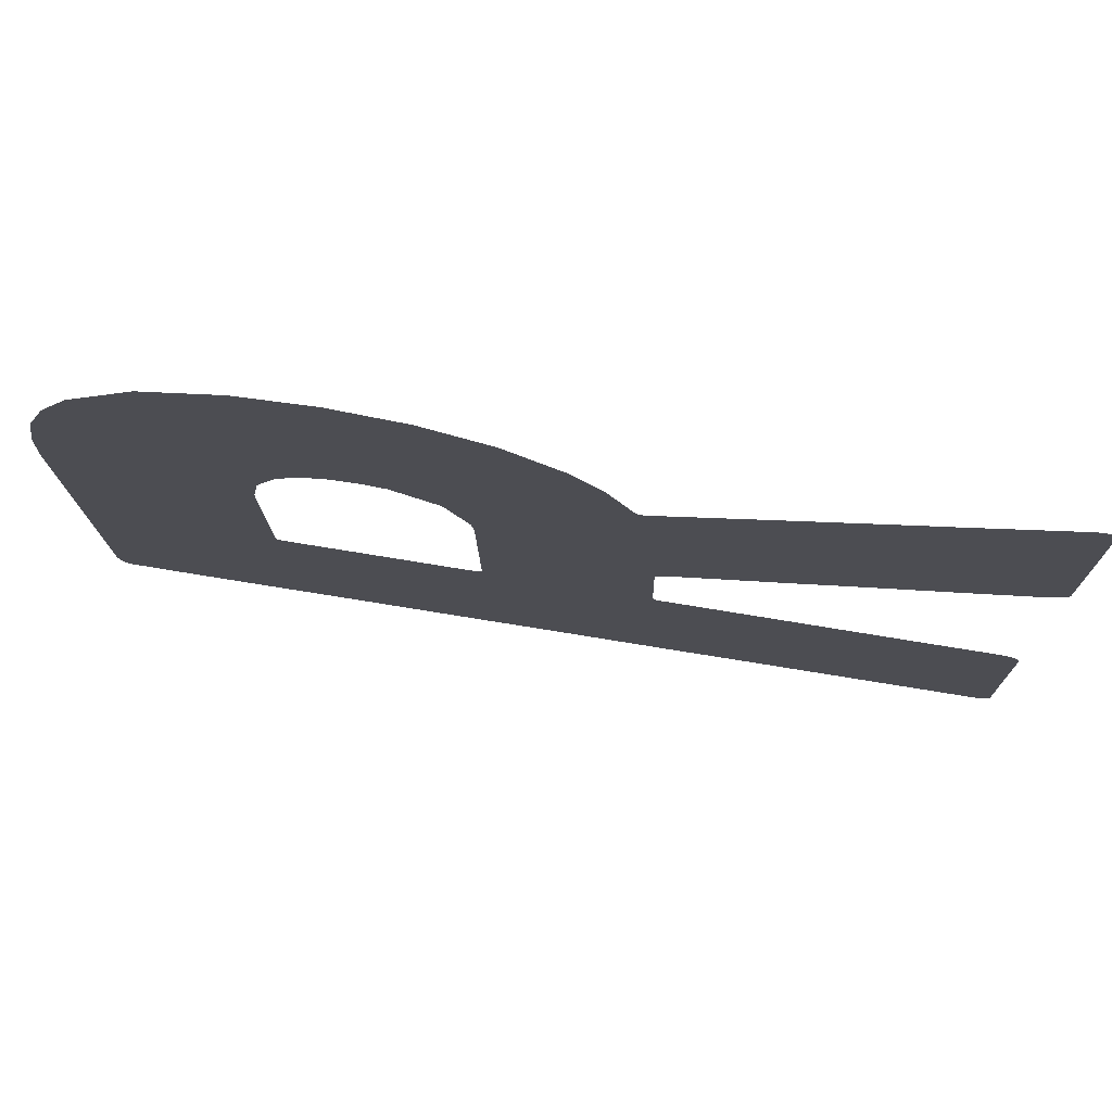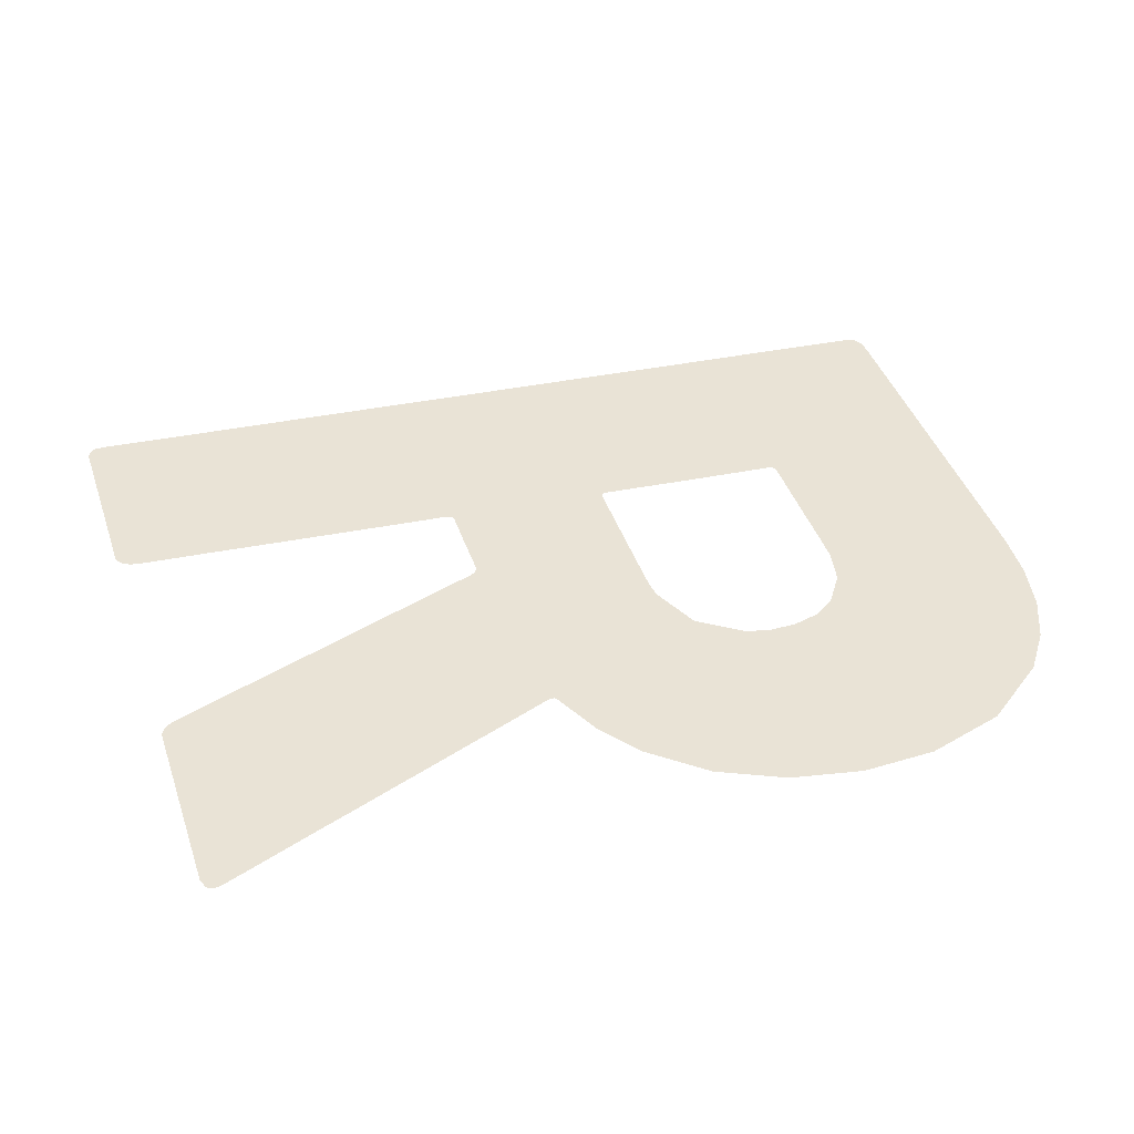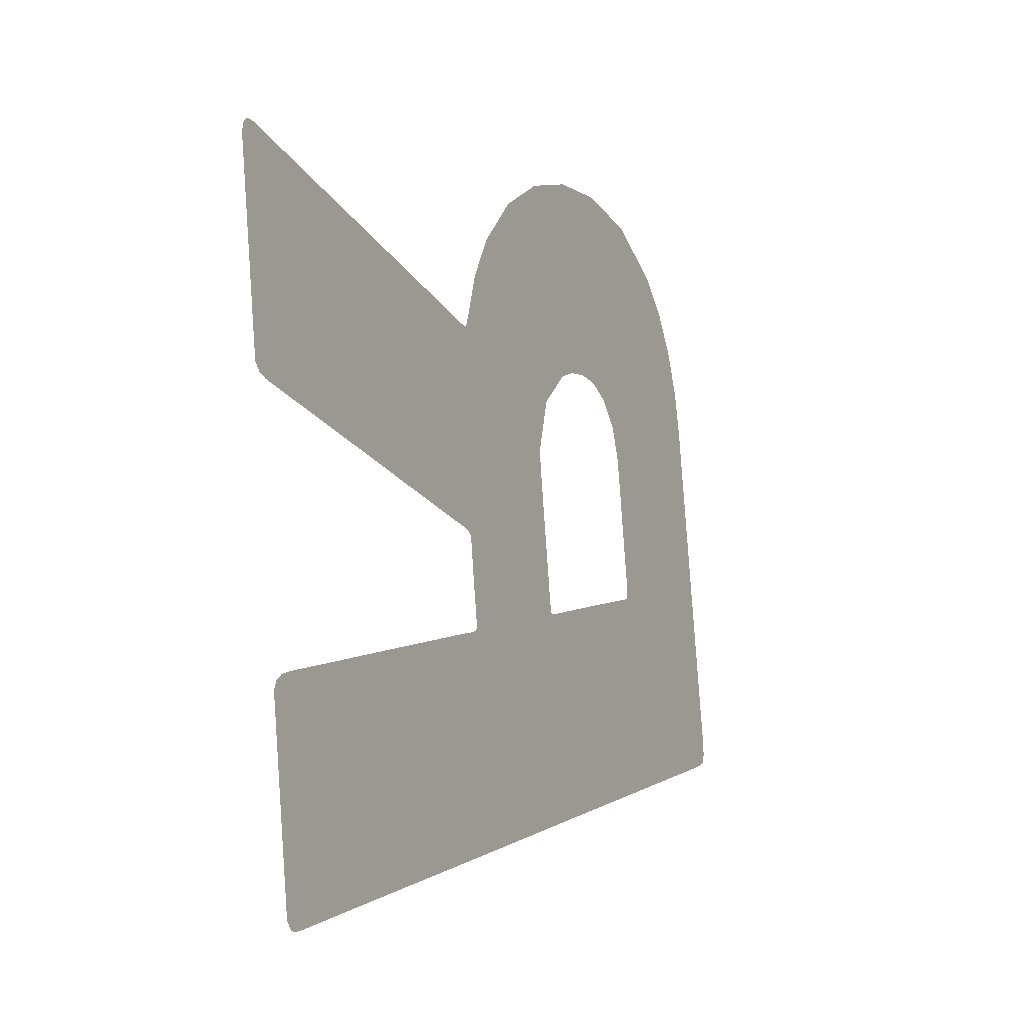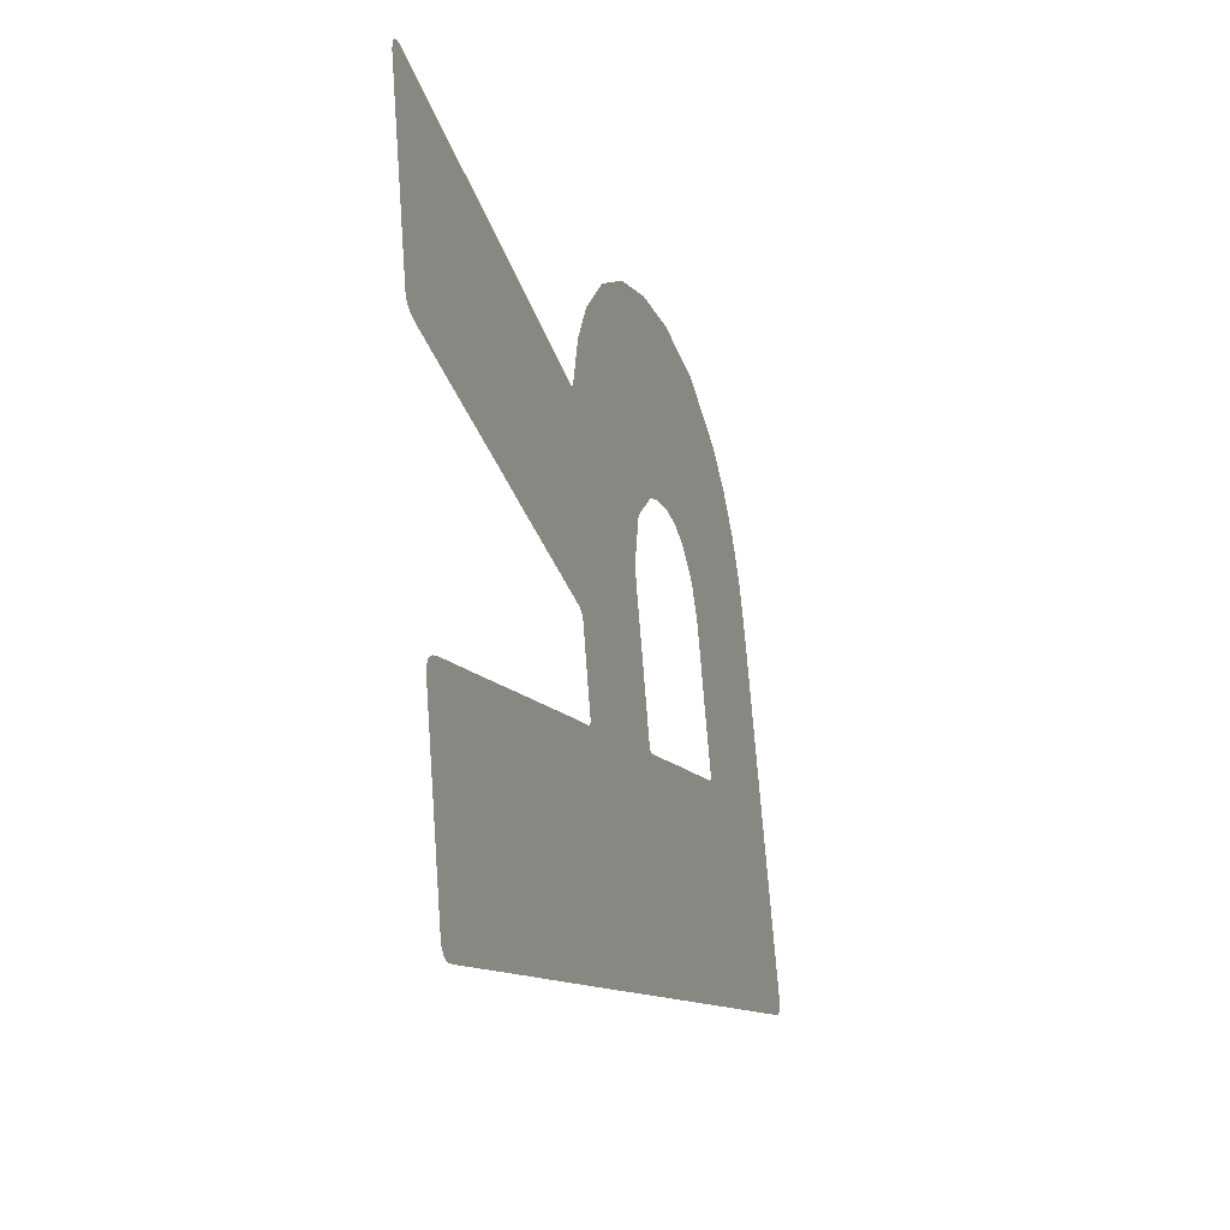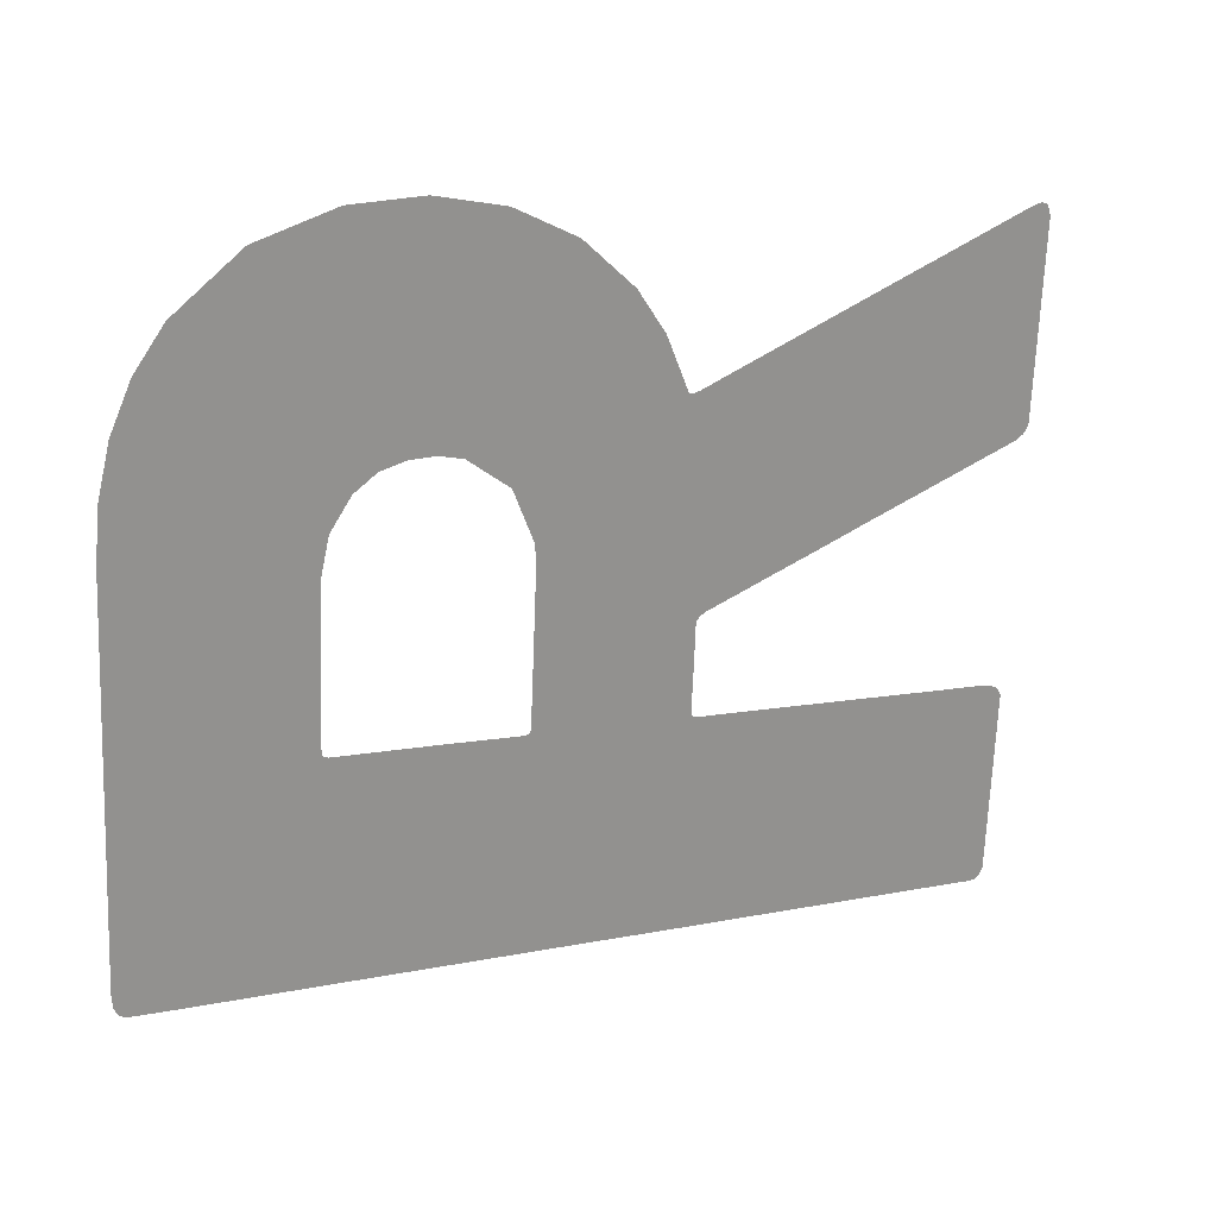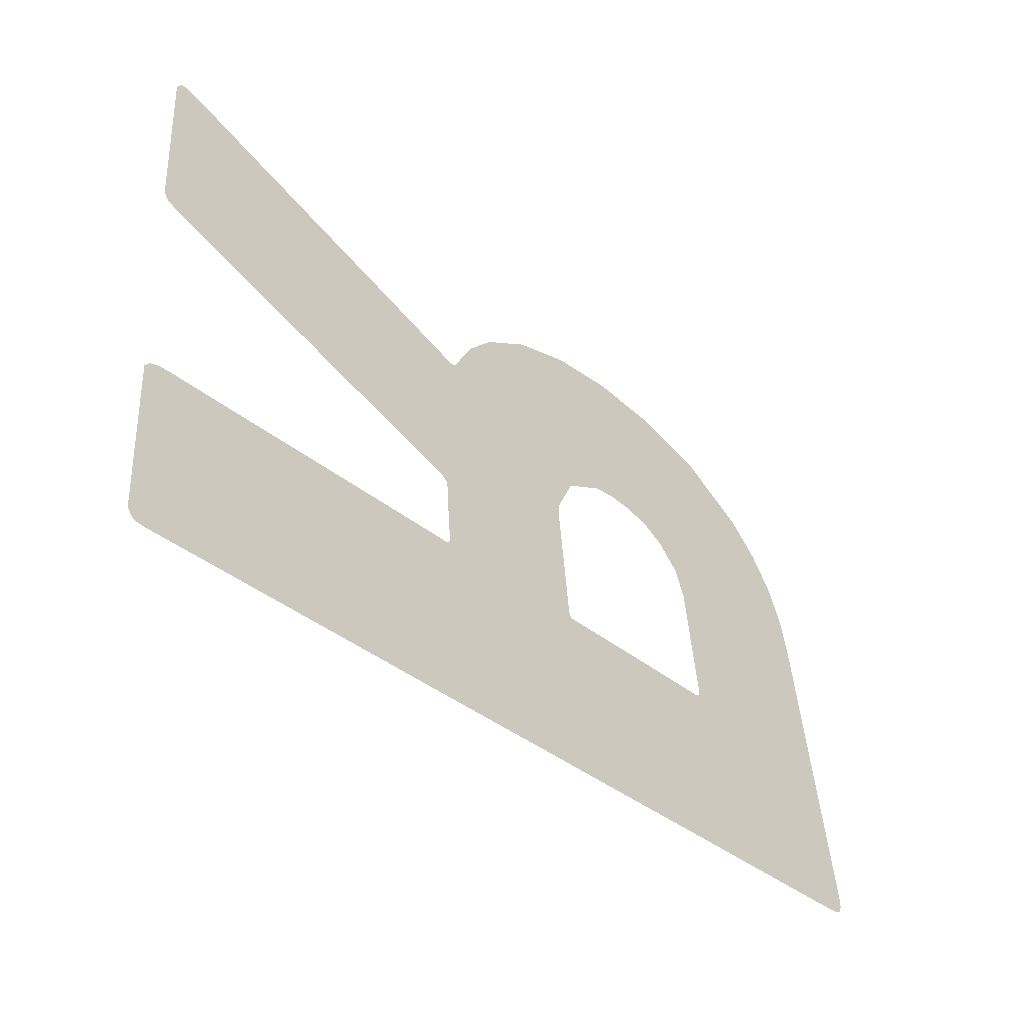
<metadata>
{"format":"obj","ext":"obj","renderer":"f3d","projection":"perspective","resolution":1024,"background":"white","views":[{"elev":71.1,"azim":7.9,"up":"+Y"},{"elev":47.3,"azim":161.8,"up":"+Z"},{"elev":-4.2,"azim":116.8,"up":"+Y"},{"elev":-17.5,"azim":107.6,"up":"+Y"},{"elev":18.5,"azim":-33.4,"up":"+Y"},{"elev":-46.5,"azim":134.4,"up":"+Y"}]}
</metadata>
<code>
v -0.02245 -0.09228 0.01998
v -0.02245 -0.09228 0.01998
v -0.02246 -0.09229 0.01998
v -0.02246 -0.09229 0.01998
v -0.02246 -0.09229 0.01998
v -0.02148 -0.09044 0.02013
v -0.02148 -0.09044 0.02013
v -0.02148 -0.09044 0.02013
v -0.02148 -0.09044 0.02013
v -0.02148 -0.09044 0.02013
v -0.02148 -0.09044 0.02013
v -0.02148 -0.09044 0.02013
v -0.02379 -0.09161 0.02004
v -0.02379 -0.09161 0.02004
v -0.02379 -0.09136 0.02006
v -0.02379 -0.09136 0.02006
v -0.02502 -0.09051 0.02013
v -0.02502 -0.09051 0.02013
v -0.02502 -0.09051 0.02013
v -0.02502 -0.09051 0.02013
v -0.02379 -0.09112 0.02008
v -0.02379 -0.09112 0.02008
v -0.02374 -0.09089 0.02009
v -0.02495 -0.09019 0.02015
v -0.02495 -0.09019 0.02015
v -0.02361 -0.09069 0.02011
v -0.02361 -0.09069 0.02011
v -0.02361 -0.09069 0.02011
v -0.02361 -0.09069 0.02011
v -0.02483 -0.08989 0.02017
v -0.02483 -0.08989 0.02017
v -0.02328 -0.09055 0.02012
v -0.02328 -0.09055 0.02012
v -0.02328 -0.09055 0.02012
v -0.02368 -0.08915 0.02023
v -0.02368 -0.08915 0.02023
v -0.02368 -0.08915 0.02023
v -0.02346 -0.09059 0.02012
v -0.02346 -0.09059 0.02012
v -0.02346 -0.09059 0.02012
v -0.0242 -0.0893 0.02022
v -0.0242 -0.0893 0.02022
v -0.02464 -0.08963 0.0202
v -0.02151 -0.09039 0.02014
v -0.02151 -0.09039 0.02014
v -0.02166 -0.09007 0.02016
v -0.02263 -0.09082 0.0201
v -0.02263 -0.09082 0.0201
v -0.02263 -0.09082 0.0201
v -0.02263 -0.09082 0.0201
v -0.02187 -0.08979 0.02018
v -0.02187 -0.08979 0.02018
v -0.02187 -0.08979 0.02018
v -0.02293 -0.0906 0.02012
v -0.02293 -0.0906 0.02012
v -0.02293 -0.0906 0.02012
v -0.02225 -0.08947 0.02021
v -0.02225 -0.08947 0.02021
v -0.02225 -0.08947 0.02021
v -0.0231 -0.09056 0.02012
v -0.0231 -0.09056 0.02012
v -0.0231 -0.09056 0.02012
v -0.02269 -0.08926 0.02022
v -0.02269 -0.08926 0.02022
v -0.02318 -0.08915 0.02023
v -0.02318 -0.08915 0.02023
v -0.02245 -0.09226 0.01998
v -0.02245 -0.09226 0.01998
v -0.02495 -0.09342 0.01989
v -0.02495 -0.09342 0.01989
v -0.02493 -0.09343 0.01989
v -0.02493 -0.09343 0.01989
v -0.02378 -0.09215 0.01999
v -0.02378 -0.09215 0.01999
v -0.02378 -0.09215 0.01999
v -0.02474 -0.09345 0.01989
v -0.02474 -0.09345 0.01989
v -0.02376 -0.09216 0.01999
v -0.02376 -0.09216 0.01999
v -0.02376 -0.09216 0.01999
v -0.02185 -0.09379 0.01986
v -0.02185 -0.09379 0.01986
v -0.02185 -0.09379 0.01986
v -0.02185 -0.09379 0.01986
v -0.02132 -0.09245 0.01997
v -0.02132 -0.09245 0.01997
v -0.02133 -0.09243 0.01997
v -0.02133 -0.09243 0.01997
v -0.02133 -0.09243 0.01997
v -0.02149 -0.09042 0.02013
v -0.02149 -0.09042 0.02013
v -0.02149 -0.09042 0.02013
v -0.02247 -0.09115 0.02007
v -0.02247 -0.09115 0.02007
v -0.02247 -0.09115 0.02007
v -0.02246 -0.09124 0.02007
v -0.02246 -0.09124 0.02007
v -0.02246 -0.09133 0.02006
v -0.02246 -0.09133 0.02006
v -0.02134 -0.09186 0.02002
v -0.02134 -0.09186 0.02002
v -0.02134 -0.09183 0.02002
v -0.02134 -0.09183 0.02002
v -0.02391 -0.09355 0.01988
v -0.02391 -0.09355 0.01988
v -0.02391 -0.09355 0.01988
v -0.02374 -0.09217 0.01999
v -0.02374 -0.09217 0.01999
v -0.02423 -0.09351 0.01989
v -0.02423 -0.09351 0.01989
v -0.02423 -0.09351 0.01989
v -0.02454 -0.09348 0.01989
v -0.02454 -0.09348 0.01989
v -0.02246 -0.0923 0.01998
v -0.02246 -0.0923 0.01998
v -0.02246 -0.0923 0.01998
v -0.02246 -0.0923 0.01998
v -0.02247 -0.09231 0.01998
v -0.02247 -0.09231 0.01998
v -0.02247 -0.09231 0.01998
v -0.02219 -0.09375 0.01987
v -0.02499 -0.0934 0.01989
v -0.02502 -0.09335 0.0199
v -0.02502 -0.09335 0.0199
v -0.02503 -0.09326 0.01991
v -0.02503 -0.09326 0.01991
v -0.02379 -0.0921 0.02
v -0.02379 -0.0921 0.02
v -0.02379 -0.0921 0.02
v -0.02504 -0.09084 0.0201
v -0.02504 -0.09084 0.0201
v -0.02504 -0.09084 0.0201
v -0.02379 -0.09185 0.02002
v -0.02379 -0.09185 0.02002
v -0.02379 -0.09185 0.02002
v -0.02245 -0.09179 0.02002
v -0.02245 -0.09179 0.02002
v -0.02245 -0.09224 0.01999
v -0.02129 -0.09246 0.01997
v -0.02129 -0.09246 0.01997
v -0.02129 -0.09246 0.01997
v -0.0215 -0.09383 0.01986
v -0.0215 -0.09383 0.01986
v -0.0212 -0.09246 0.01997
v -0.0212 -0.09246 0.01997
v -0.0212 -0.09246 0.01997
v -0.02114 -0.09388 0.01986
v -0.02114 -0.09388 0.01986
v -0.02112 -0.09247 0.01997
v -0.02112 -0.09247 0.01997
v -0.02132 -0.09181 0.02002
v -0.02146 -0.09044 0.02013
v -0.02146 -0.09044 0.02013
v -0.02128 -0.09179 0.02002
v -0.02128 -0.09179 0.02002
v -0.02128 -0.09179 0.02002
v -0.02142 -0.09043 0.02013
v -0.02142 -0.09043 0.02013
v -0.02142 -0.09043 0.02013
v -0.02142 -0.09043 0.02013
v -0.02142 -0.09043 0.02013
v -0.02108 -0.09173 0.02003
v -0.02108 -0.09173 0.02003
v -0.02089 -0.09167 0.02003
v -0.02089 -0.09167 0.02003
v -0.02357 -0.09359 0.01988
v -0.02357 -0.09359 0.01988
v -0.02359 -0.09219 0.01999
v -0.02359 -0.09219 0.01999
v -0.02367 -0.09218 0.01999
v -0.02367 -0.09218 0.01999
v -0.01891 -0.08968 0.02019
v -0.01891 -0.08968 0.02019
v -0.01891 -0.08968 0.02019
v -0.01891 -0.08968 0.02019
v -0.01891 -0.08968 0.02019
v -0.01891 -0.08968 0.02019
v -0.01891 -0.08968 0.02019
v -0.01891 -0.08968 0.02019
v -0.01972 -0.08984 0.02018
v -0.01989 -0.0899 0.02017
v -0.01989 -0.0899 0.02017
v -0.01889 -0.09406 0.01984
v -0.01889 -0.09281 0.01994
v -0.01889 -0.09281 0.01994
v -0.01892 -0.09411 0.01984
v -0.01892 -0.09411 0.01984
v -0.01892 -0.09411 0.01984
v -0.01893 -0.09276 0.01995
v -0.01893 -0.09276 0.01995
v -0.01893 -0.09276 0.01995
v -0.0208 -0.09391 0.01985
v -0.02046 -0.09395 0.01985
v -0.02046 -0.09395 0.01985
v -0.02007 -0.0926 0.01996
v -0.02007 -0.0926 0.01996
v -0.02007 -0.0926 0.01996
v -0.02012 -0.09399 0.01985
v -0.02012 -0.09399 0.01985
v -0.02012 -0.09399 0.01985
v -0.01957 -0.09266 0.01995
v -0.01957 -0.09266 0.01995
v -0.01977 -0.09403 0.01984
v -0.01977 -0.09403 0.01984
v -0.01908 -0.09271 0.01995
v -0.01908 -0.09271 0.01995
v -0.01908 -0.09271 0.01995
v -0.01939 -0.09408 0.01984
v -0.01939 -0.09408 0.01984
v -0.01939 -0.09408 0.01984
v -0.01899 -0.09273 0.01995
v -0.01899 -0.09273 0.01995
v -0.01899 -0.09273 0.01995
v -0.01901 -0.09413 0.01984
v -0.01901 -0.09413 0.01984
v -0.01901 -0.09413 0.01984
v -0.01895 -0.09413 0.01984
v -0.01895 -0.09413 0.01984
v -0.02253 -0.09371 0.01987
v -0.02253 -0.09371 0.01987
v -0.0225 -0.09231 0.01998
v -0.0225 -0.09231 0.01998
v -0.0225 -0.09231 0.01998
v -0.02288 -0.09367 0.01987
v -0.02288 -0.09367 0.01987
v -0.02288 -0.09367 0.01987
v -0.02272 -0.09229 0.01998
v -0.02272 -0.09229 0.01998
v -0.02272 -0.09229 0.01998
v -0.02323 -0.09363 0.01988
v -0.02323 -0.09363 0.01988
v -0.02323 -0.09363 0.01988
v -0.02295 -0.09226 0.01999
v -0.02295 -0.09226 0.01999
v -0.02295 -0.09226 0.01999
v -0.02327 -0.09222 0.01999
v -0.02327 -0.09222 0.01999
v -0.01894 -0.09105 0.02008
v -0.0189 -0.091 0.02009
v -0.0189 -0.091 0.02009
v -0.019 -0.09108 0.02008
v -0.019 -0.09108 0.02008
v -0.019 -0.09108 0.02008
v -0.01891 -0.08969 0.02019
v -0.01891 -0.08969 0.02019
v -0.02006 -0.08996 0.02017
v -0.02006 -0.08996 0.02017
v -0.02074 -0.09019 0.02015
v -0.02074 -0.09019 0.02015
v -0.02134 -0.09241 0.01997
v -0.02134 -0.09241 0.01997
v -0.02134 -0.0924 0.01997
v -0.02134 -0.0924 0.01997
v -0.02134 -0.09213 0.02
v -0.02049 -0.09155 0.02004
v -0.0201 -0.09142 0.02005
v -0.01955 -0.09125 0.02007
v -0.01901 -0.0896 0.0202
v -0.01901 -0.0896 0.0202
v -0.01903 -0.08961 0.0202
v -0.01903 -0.08961 0.0202
v -0.01892 -0.08967 0.02019
v -0.01892 -0.08967 0.02019
v -0.01892 -0.08967 0.02019
v -0.01892 -0.08967 0.02019
v -0.01892 -0.08967 0.02019
v -0.01892 -0.08967 0.02019
v -0.01906 -0.08961 0.0202
v -0.01906 -0.08961 0.0202
v -0.01906 -0.08961 0.0202
v -0.01939 -0.08973 0.02019
v -0.01939 -0.08973 0.02019
v -0.01893 -0.08962 0.0202
v -0.01895 -0.08961 0.0202
v -0.01895 -0.08961 0.0202
v -0.01898 -0.0896 0.0202
v -0.01898 -0.0896 0.0202
f 1 3 6
f 13 16 19
f 15 22 17
f 20 21 23
f 20 23 25
f 25 23 26
f 24 28 31
f 34 35 39
f 40 36 41
f 38 42 29
f 27 41 43
f 27 43 30
f 44 46 49
f 49 46 51
f 47 52 55
f 56 53 59
f 54 57 60
f 61 58 64
f 62 63 32
f 33 64 65
f 32 66 37
f 2 9 68
f 69 72 73
f 75 71 76
f 75 76 78
f 81 86 88
f 45 50 92
f 91 48 93
f 90 94 7
f 12 95 96
f 10 97 99
f 100 102 5
f 105 107 111
f 109 108 79
f 110 80 112
f 113 79 77
f 89 115 83
f 82 116 118
f 83 120 121
f 122 70 124
f 123 69 73
f 123 73 126
f 125 74 127
f 126 128 131
f 132 129 133
f 130 135 18
f 17 134 14
f 98 137 12
f 11 136 138
f 11 138 67
f 85 84 140
f 139 83 143
f 141 142 144
f 146 143 147
f 145 148 149
f 4 103 8
f 8 103 151
f 8 151 152
f 152 151 156
f 153 154 157
f 158 155 163
f 159 162 164
f 166 169 106
f 104 168 171
f 106 170 108
f 172 180 181
f 183 185 188
f 186 184 191
f 147 192 150
f 150 192 194
f 150 194 195
f 196 193 199
f 197 198 201
f 202 200 204
f 202 204 207
f 205 203 209
f 206 210 213
f 211 208 216
f 212 214 191
f 190 215 217
f 189 218 187
f 121 120 219
f 220 119 221
f 219 222 225
f 224 223 229
f 226 228 230
f 231 227 234
f 232 235 166
f 167 233 237
f 166 236 169
f 238 239 243
f 241 240 244
f 242 245 178
f 182 247 179
f 176 246 248
f 177 249 160
f 87 251 117
f 114 250 252
f 114 252 5
f 4 253 254
f 4 254 101
f 165 255 161
f 161 255 256
f 161 256 174
f 174 256 257
f 174 257 241
f 259 261 264
f 267 260 269
f 263 268 173
f 175 270 272
f 172 271 180
f 273 274 265
f 262 275 276
f 266 277 258

</code>
